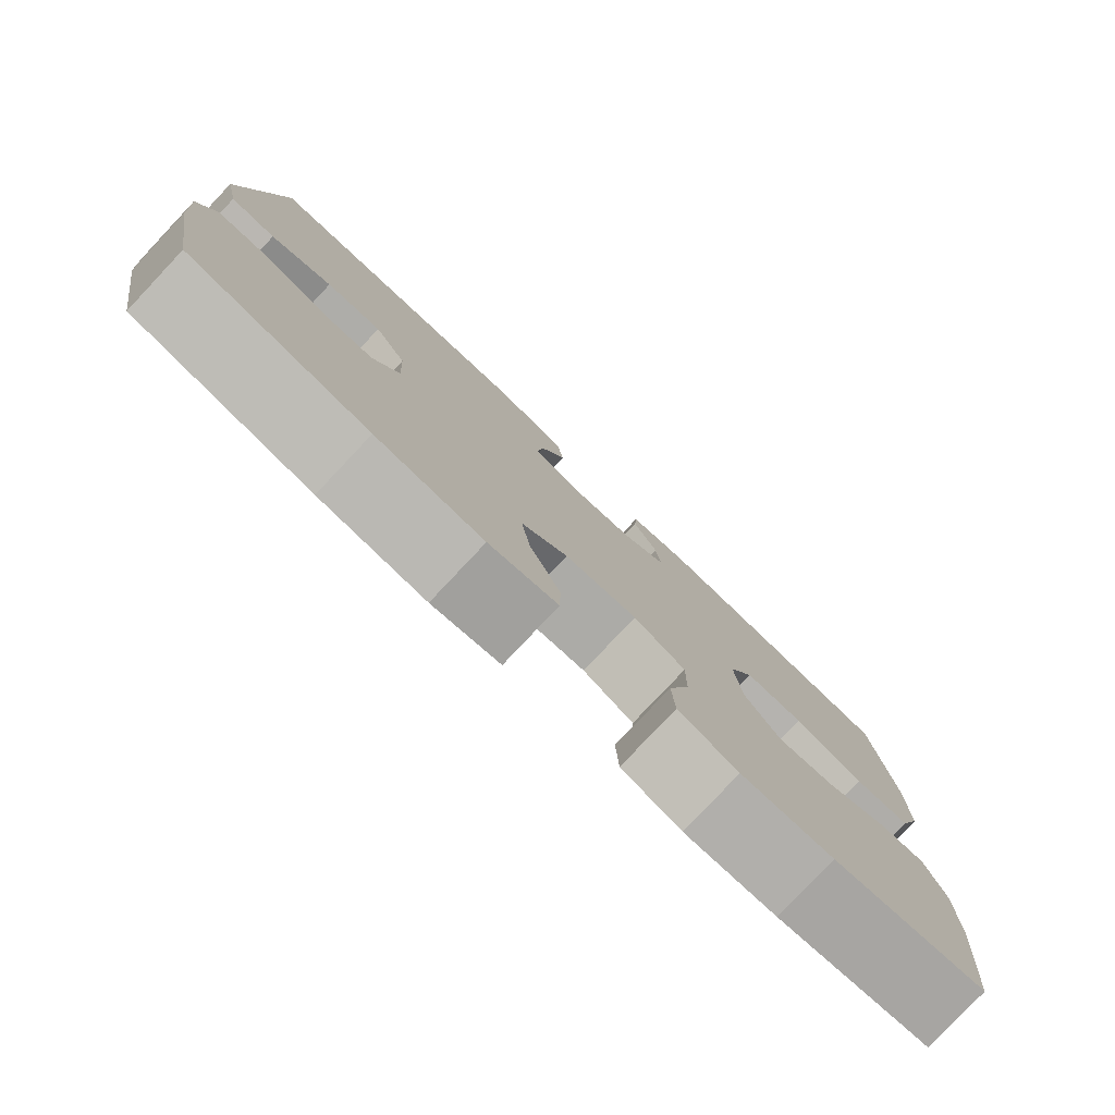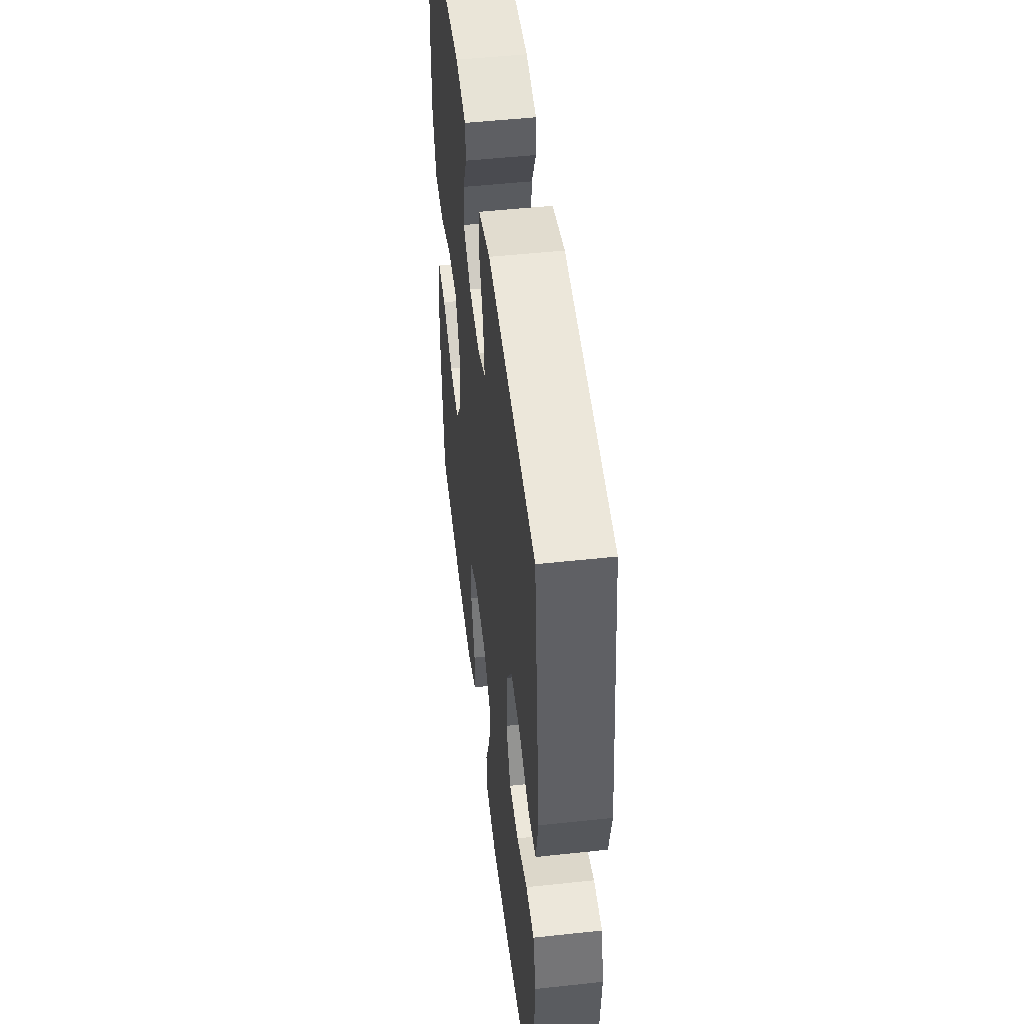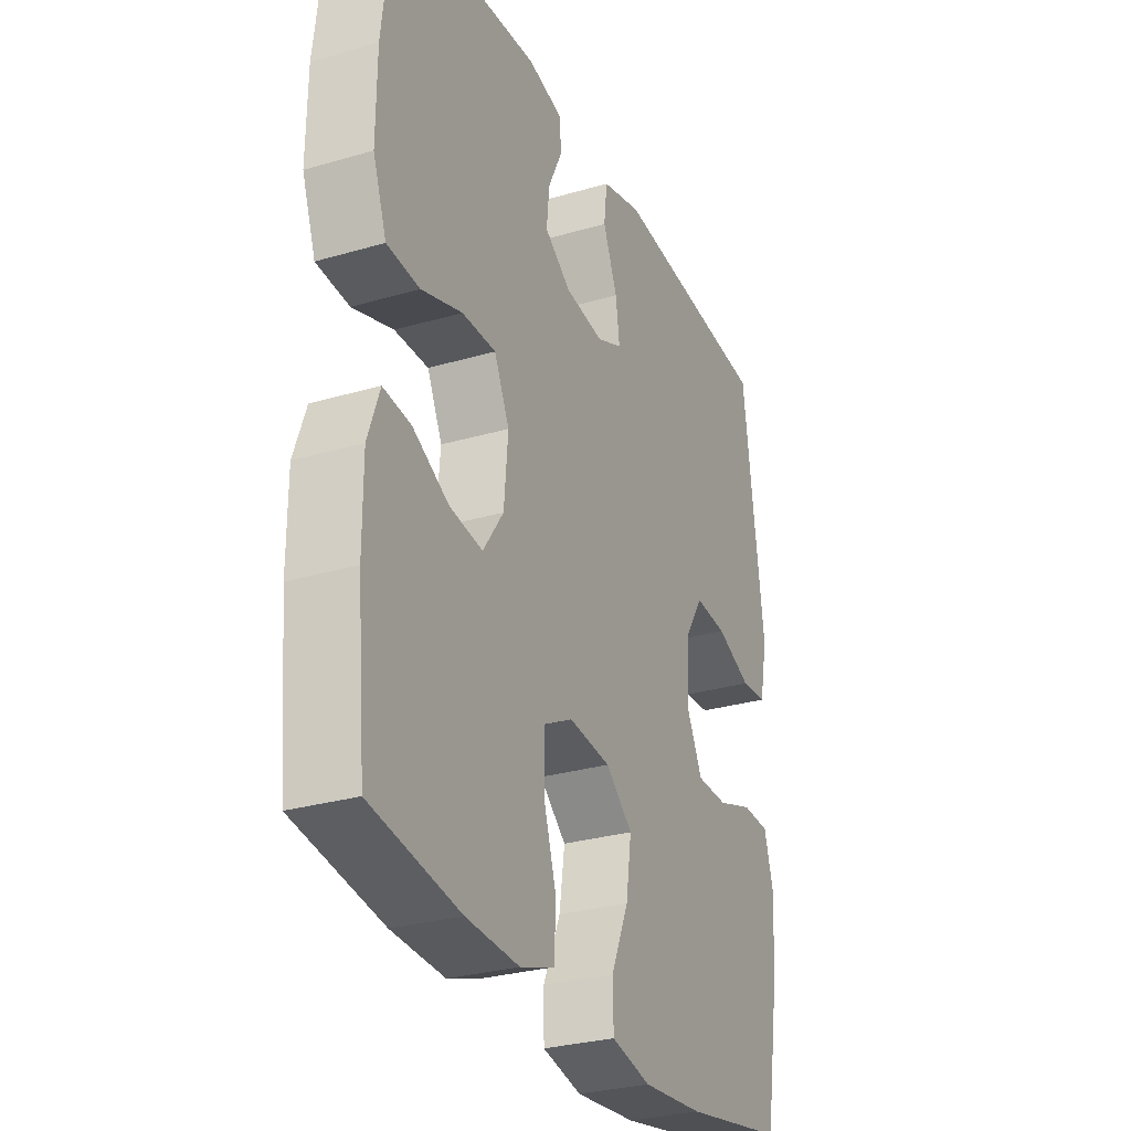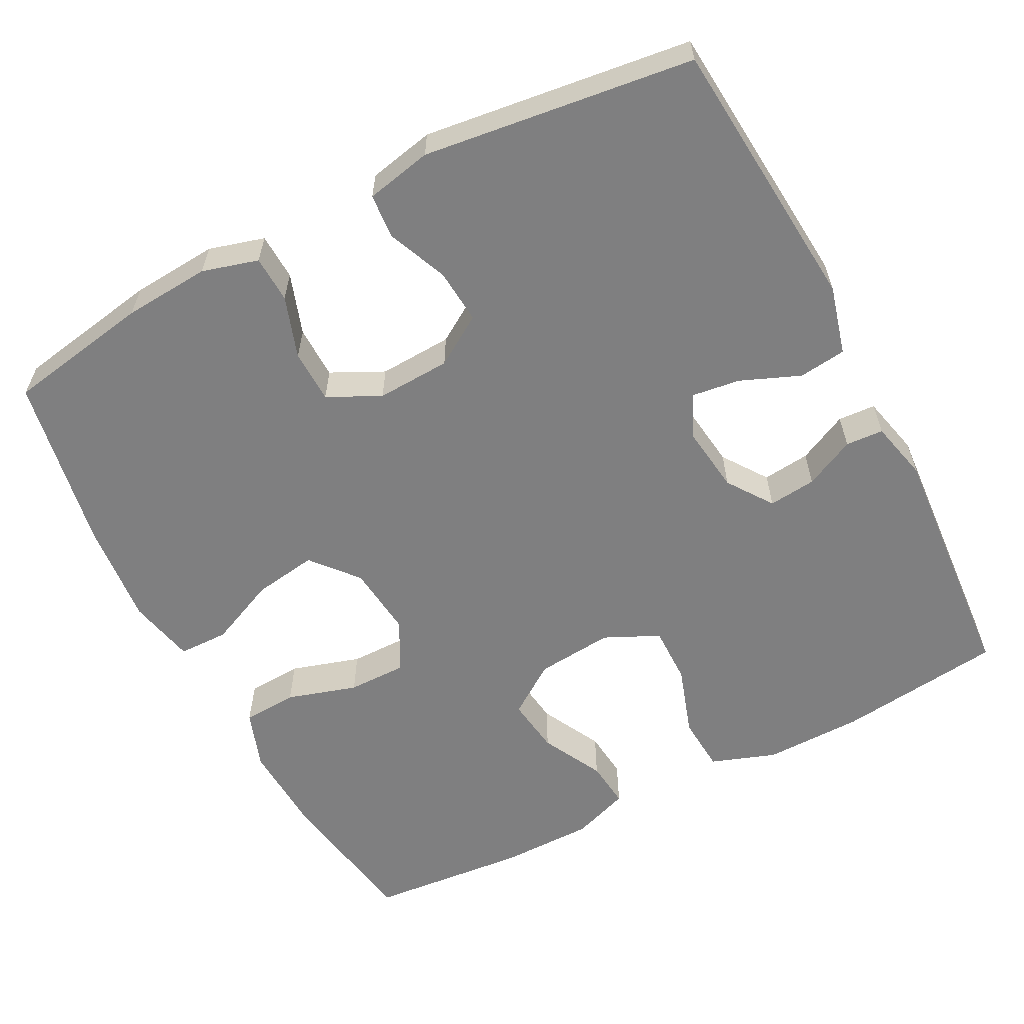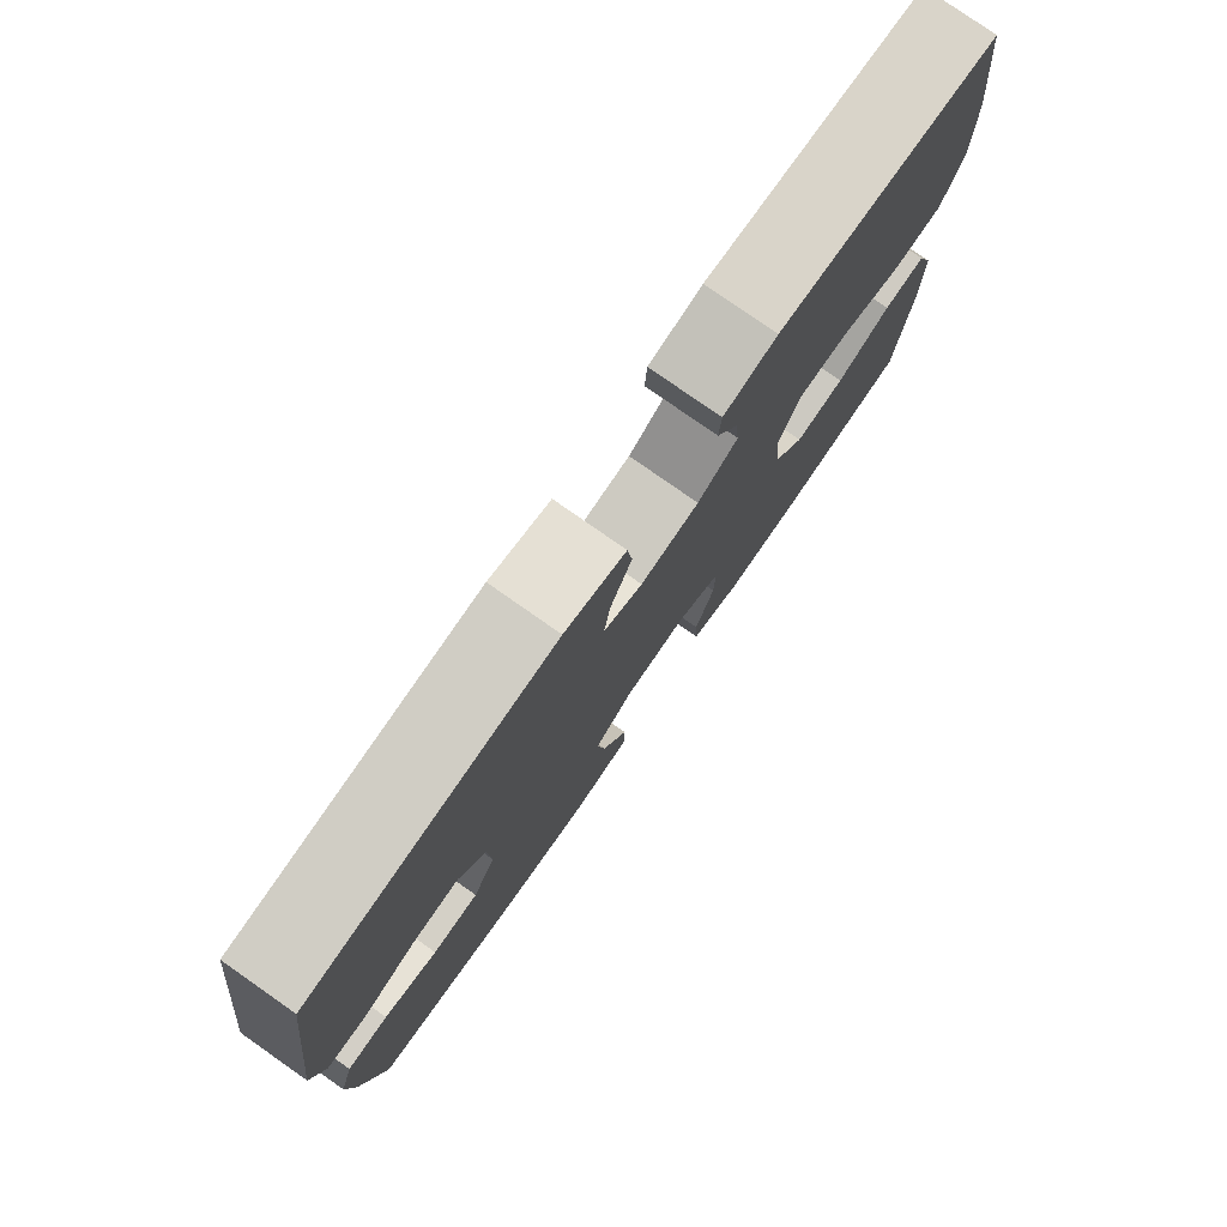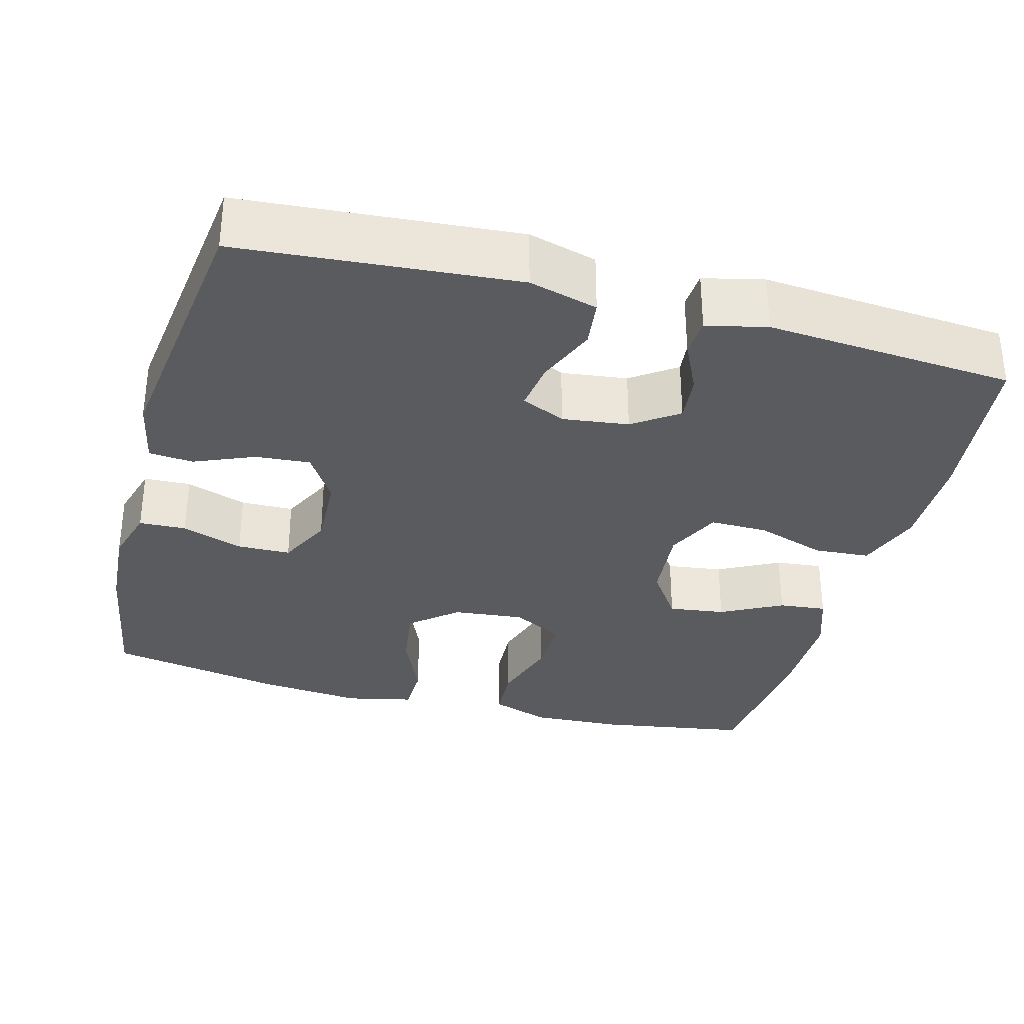
<metadata>
{"format":"obj","ext":"obj","renderer":"f3d","projection":"perspective","resolution":1024,"background":"white","views":[{"elev":-79.9,"azim":-43.3,"up":"+Z"},{"elev":50.0,"azim":-96.8,"up":"+Z"},{"elev":-29.1,"azim":113.5,"up":"+Z"},{"elev":-59.9,"azim":-62.4,"up":"+Y"},{"elev":78.9,"azim":-55.0,"up":"+Z"},{"elev":-33.1,"azim":-15.1,"up":"+Y"}]}
</metadata>
<code>
o path1540
v 0.5285 0.0375 -0.2882
v 0.5285 0.0375 -0.1647
v 0.5019 0.0375 -0.08889
v 0.4392 0.0375 -0.09553
v 0.3581 0.0375 -0.1376
v 0.2836 0.0375 -0.1477
v 0.2372 0.0375 -0.0804
v 0.2281 0.0375 0.02166
v 0.2622 0.0375 0.09376
v 0.3389 0.0375 0.09284
v 0.431 0.0375 0.06239
v 0.5049 0.0375 0.06755
v 0.5356 0.0375 0.1534
v 0.5343 0.0375 0.2846
v 0.5088 0.0375 0.5037
v 0.1801 0.0375 0.5281
v 0.1003 0.0375 0.5092
v 0.09713 0.0375 0.4592
v 0.129 0.0375 0.3927
v 0.1355 0.0375 0.3296
v 0.0759 0.0375 0.2878
v -0.01174 0.0375 0.2766
v -0.0698 0.0375 0.3029
v -0.06085 0.0375 0.3675
v -0.0283 0.0375 0.4463
v -0.03579 0.0375 0.5091
v -0.1268 0.0375 0.5335
v -0.4929 0.0375 0.5037
v -0.5393 0.0375 0.1459
v -0.521 0.0375 0.05838
v -0.4622 0.0375 0.05369
v -0.3826 0.0375 0.08687
v -0.3102 0.0375 0.09273
v -0.2686 0.0375 0.02697
v -0.2641 0.0375 -0.07101
v -0.2988 0.0375 -0.1409
v -0.3692 0.0375 -0.1424
v -0.4506 0.0375 -0.1148
v -0.5128 0.0375 -0.1174
v -0.5341 0.0375 -0.1914
v -0.5261 0.0375 -0.306
v -0.4929 0.0375 -0.4982
v -0.2613 0.0375 -0.5402
v -0.1233 0.0375 -0.5529
v -0.0346 0.0375 -0.5332
v -0.03327 0.0375 -0.4672
v -0.07272 0.0375 -0.3768
v -0.08526 0.0375 -0.2928
v -0.02462 0.0375 -0.2416
v 0.06974 0.0375 -0.2317
v 0.1369 0.0375 -0.2669
v 0.1361 0.0375 -0.3449
v 0.1075 0.0375 -0.4375
v 0.1112 0.0375 -0.5099
v 0.189 0.0375 -0.537
v 0.3086 0.0375 -0.531
v 0.5088 0.0375 -0.4982
v 0.5285 -0.0375 -0.2882
v 0.5285 -0.0375 -0.1647
v 0.5019 -0.0375 -0.08889
v 0.4392 -0.0375 -0.09553
v 0.3581 -0.0375 -0.1376
v 0.2836 -0.0375 -0.1477
v 0.2372 -0.0375 -0.0804
v 0.2281 -0.0375 0.02166
v 0.2622 -0.0375 0.09376
v 0.3389 -0.0375 0.09284
v 0.431 -0.0375 0.06239
v 0.5049 -0.0375 0.06755
v 0.5356 -0.0375 0.1534
v 0.5343 -0.0375 0.2846
v 0.5088 -0.0375 0.5037
v 0.1801 -0.0375 0.5281
v 0.1003 -0.0375 0.5092
v 0.09713 -0.0375 0.4592
v 0.129 -0.0375 0.3927
v 0.1355 -0.0375 0.3296
v 0.0759 -0.0375 0.2878
v -0.01174 -0.0375 0.2766
v -0.0698 -0.0375 0.3029
v -0.06085 -0.0375 0.3675
v -0.0283 -0.0375 0.4463
v -0.03579 -0.0375 0.5091
v -0.1268 -0.0375 0.5335
v -0.4929 -0.0375 0.5037
v -0.5393 -0.0375 0.1459
v -0.521 -0.0375 0.05838
v -0.4622 -0.0375 0.05369
v -0.3826 -0.0375 0.08687
v -0.3102 -0.0375 0.09273
v -0.2686 -0.0375 0.02697
v -0.2641 -0.0375 -0.07101
v -0.2988 -0.0375 -0.1409
v -0.3692 -0.0375 -0.1424
v -0.4506 -0.0375 -0.1148
v -0.5128 -0.0375 -0.1174
v -0.5341 -0.0375 -0.1914
v -0.5261 -0.0375 -0.306
v -0.4929 -0.0375 -0.4982
v -0.2613 -0.0375 -0.5402
v -0.1233 -0.0375 -0.5529
v -0.0346 -0.0375 -0.5332
v -0.03327 -0.0375 -0.4672
v -0.07272 -0.0375 -0.3768
v -0.08526 -0.0375 -0.2928
v -0.02462 -0.0375 -0.2416
v 0.06974 -0.0375 -0.2317
v 0.1369 -0.0375 -0.2669
v 0.1361 -0.0375 -0.3449
v 0.1075 -0.0375 -0.4375
v 0.1112 -0.0375 -0.5099
v 0.189 -0.0375 -0.537
v 0.3086 -0.0375 -0.531
v 0.5088 -0.0375 -0.4982
v 0.5049 0.0375 0.06755
v 0.5049 0.0375 0.06755
v 0.5356 0.0375 0.1534
v 0.5343 0.0375 0.2846
v 0.5285 0.0375 -0.2882
v 0.5285 0.0375 -0.1647
v 0.5019 0.0375 -0.08889
v 0.5019 0.0375 -0.08889
v 0.5088 0.0375 0.5037
v 0.5088 0.0375 0.5037
v 0.5088 0.0375 -0.4982
v 0.5088 0.0375 -0.4982
v 0.431 0.0375 0.06239
v 0.4392 0.0375 -0.09553
v 0.3581 0.0375 -0.1376
v 0.3389 0.0375 0.09284
v 0.3086 0.0375 -0.531
v 0.2836 0.0375 -0.1477
v 0.2836 0.0375 -0.1477
v 0.2622 0.0375 0.09376
v 0.2622 0.0375 0.09376
v 0.189 0.0375 -0.537
v 0.1801 0.0375 0.5281
v 0.2372 0.0375 -0.0804
v 0.2281 0.0375 0.02166
v 0.1112 0.0375 -0.5099
v 0.1112 0.0375 -0.5099
v 0.1369 0.0375 -0.2669
v 0.1369 0.0375 -0.2669
v 0.1361 0.0375 -0.3449
v 0.129 0.0375 0.3927
v 0.1355 0.0375 0.3296
v 0.1355 0.0375 0.3296
v 0.1003 0.0375 0.5092
v 0.1003 0.0375 0.5092
v 0.06974 0.0375 -0.2317
v 0.1075 0.0375 -0.4375
v 0.0759 0.0375 0.2878
v 0.09713 0.0375 0.4592
v -0.01174 0.0375 0.2766
v -0.02462 0.0375 -0.2416
v -0.0698 0.0375 0.3029
v -0.0698 0.0375 0.3029
v -0.08526 0.0375 -0.2928
v -0.06085 0.0375 0.3675
v -0.0283 0.0375 0.4463
v -0.03579 0.0375 0.5091
v -0.03579 0.0375 0.5091
v -0.0346 0.0375 -0.5332
v -0.0346 0.0375 -0.5332
v -0.03327 0.0375 -0.4672
v -0.07272 0.0375 -0.3768
v -0.1233 0.0375 -0.5529
v -0.1268 0.0375 0.5335
v -0.2613 0.0375 -0.5402
v -0.2641 0.0375 -0.07101
v -0.2988 0.0375 -0.1409
v -0.2988 0.0375 -0.1409
v -0.2686 0.0375 0.02697
v -0.3102 0.0375 0.09273
v -0.3102 0.0375 0.09273
v -0.3692 0.0375 -0.1424
v -0.3826 0.0375 0.08687
v -0.4506 0.0375 -0.1148
v -0.4622 0.0375 0.05369
v -0.4929 0.0375 -0.4982
v -0.4929 0.0375 -0.4982
v -0.5128 0.0375 -0.1174
v -0.5128 0.0375 -0.1174
v -0.521 0.0375 0.05838
v -0.521 0.0375 0.05838
v -0.4929 0.0375 0.5037
v -0.4929 0.0375 0.5037
v -0.5261 0.0375 -0.306
v -0.5341 0.0375 -0.1914
v -0.5393 0.0375 0.1459
v 0.5049 -0.0375 0.06755
v 0.5049 -0.0375 0.06755
v 0.5356 -0.0375 0.1534
v 0.5343 -0.0375 0.2846
v 0.5285 -0.0375 -0.2882
v 0.5285 -0.0375 -0.1647
v 0.5019 -0.0375 -0.08889
v 0.5019 -0.0375 -0.08889
v 0.5088 -0.0375 0.5037
v 0.5088 -0.0375 0.5037
v 0.5088 -0.0375 -0.4982
v 0.5088 -0.0375 -0.4982
v 0.431 -0.0375 0.06239
v 0.4392 -0.0375 -0.09553
v 0.3581 -0.0375 -0.1376
v 0.3389 -0.0375 0.09284
v 0.3086 -0.0375 -0.531
v 0.2836 -0.0375 -0.1477
v 0.2836 -0.0375 -0.1477
v 0.2622 -0.0375 0.09376
v 0.2622 -0.0375 0.09376
v 0.189 -0.0375 -0.537
v 0.1801 -0.0375 0.5281
v 0.2372 -0.0375 -0.0804
v 0.2281 -0.0375 0.02166
v 0.1112 -0.0375 -0.5099
v 0.1112 -0.0375 -0.5099
v 0.1369 -0.0375 -0.2669
v 0.1369 -0.0375 -0.2669
v 0.1361 -0.0375 -0.3449
v 0.129 -0.0375 0.3927
v 0.1355 -0.0375 0.3296
v 0.1355 -0.0375 0.3296
v 0.1003 -0.0375 0.5092
v 0.1003 -0.0375 0.5092
v 0.06974 -0.0375 -0.2317
v 0.1075 -0.0375 -0.4375
v 0.0759 -0.0375 0.2878
v 0.09713 -0.0375 0.4592
v -0.01174 -0.0375 0.2766
v -0.02462 -0.0375 -0.2416
v -0.0698 -0.0375 0.3029
v -0.0698 -0.0375 0.3029
v -0.08526 -0.0375 -0.2928
v -0.06085 -0.0375 0.3675
v -0.0283 -0.0375 0.4463
v -0.03579 -0.0375 0.5091
v -0.03579 -0.0375 0.5091
v -0.0346 -0.0375 -0.5332
v -0.0346 -0.0375 -0.5332
v -0.03327 -0.0375 -0.4672
v -0.07272 -0.0375 -0.3768
v -0.1233 -0.0375 -0.5529
v -0.1268 -0.0375 0.5335
v -0.2613 -0.0375 -0.5402
v -0.2641 -0.0375 -0.07101
v -0.2988 -0.0375 -0.1409
v -0.2988 -0.0375 -0.1409
v -0.2686 -0.0375 0.02697
v -0.3102 -0.0375 0.09273
v -0.3102 -0.0375 0.09273
v -0.3692 -0.0375 -0.1424
v -0.3826 -0.0375 0.08687
v -0.4506 -0.0375 -0.1148
v -0.4622 -0.0375 0.05369
v -0.4929 -0.0375 -0.4982
v -0.4929 -0.0375 -0.4982
v -0.5128 -0.0375 -0.1174
v -0.5128 -0.0375 -0.1174
v -0.521 -0.0375 0.05838
v -0.521 -0.0375 0.05838
v -0.4929 -0.0375 0.5037
v -0.4929 -0.0375 0.5037
v -0.5261 -0.0375 -0.306
v -0.5341 -0.0375 -0.1914
v -0.5393 -0.0375 0.1459
f 222 228 210
f 208 218 220
f 193 206 203
f 196 205 195
f 214 218 208
f 243 242 245
f 264 252 265
f 204 196 197
f 232 249 230
f 244 262 235
f 230 249 215
f 247 234 246
f 252 264 247
f 245 264 256
f 195 208 207
f 226 218 214
f 194 222 206
f 206 222 210
f 208 220 207
f 235 262 232
f 215 231 226
f 193 203 191
f 254 265 252
f 229 213 224
f 241 243 239
f 242 243 241
f 262 250 232
f 266 253 262
f 213 221 199
f 231 246 234
f 258 265 254
f 199 222 194
f 247 264 245
f 255 266 260
f 207 220 212
f 194 206 193
f 195 207 201
f 246 231 249
f 199 221 222
f 247 245 234
f 205 196 204
f 237 244 236
f 253 250 262
f 234 245 242
f 236 244 235
f 212 227 216
f 228 230 215
f 253 266 255
f 210 228 215
f 221 213 229
f 212 220 227
f 249 232 250
f 215 249 231
f 215 226 214
f 208 195 205
f 116 13 70 192
f 13 14 71 70
f 1 2 59 58
f 2 122 198 59
f 14 124 200 71
f 126 1 58 202
f 11 12 69 68
f 3 4 61 60
f 4 5 62 61
f 10 11 68 67
f 56 57 114 113
f 5 133 209 62
f 135 10 67 211
f 55 56 113 112
f 15 16 73 72
f 6 7 64 63
f 8 9 66 65
f 7 8 65 64
f 141 55 112 217
f 143 52 109 219
f 19 147 223 76
f 16 149 225 73
f 50 51 108 107
f 53 54 111 110
f 52 53 110 109
f 20 21 78 77
f 18 19 76 75
f 17 18 75 74
f 21 22 79 78
f 49 50 107 106
f 22 157 233 79
f 48 49 106 105
f 24 25 82 81
f 25 162 238 82
f 164 46 103 240
f 46 47 104 103
f 44 45 102 101
f 26 27 84 83
f 23 24 81 80
f 47 48 105 104
f 43 44 101 100
f 35 172 248 92
f 34 35 92 91
f 175 34 91 251
f 36 37 94 93
f 32 33 90 89
f 37 38 95 94
f 31 32 89 88
f 181 43 100 257
f 38 183 259 95
f 185 31 88 261
f 27 187 263 84
f 41 42 99 98
f 40 41 98 97
f 39 40 97 96
f 29 30 87 86
f 28 29 86 85
f 146 134 152
f 132 144 142
f 117 127 130
f 120 119 129
f 138 132 142
f 167 169 166
f 188 189 176
f 128 121 120
f 156 154 173
f 168 159 186
f 154 139 173
f 171 170 158
f 176 171 188
f 169 180 188
f 119 131 132
f 150 138 142
f 118 130 146
f 130 134 146
f 132 131 144
f 159 156 186
f 139 150 155
f 117 115 127
f 178 176 189
f 153 148 137
f 165 163 167
f 166 165 167
f 186 156 174
f 190 186 177
f 137 123 145
f 155 158 170
f 182 178 189
f 123 118 146
f 171 169 188
f 179 184 190
f 131 136 144
f 118 117 130
f 119 125 131
f 170 173 155
f 123 146 145
f 171 158 169
f 129 128 120
f 161 160 168
f 177 186 174
f 158 166 169
f 160 159 168
f 136 140 151
f 152 139 154
f 177 179 190
f 134 139 152
f 145 153 137
f 136 151 144
f 173 174 156
f 139 155 173
f 139 138 150
f 132 129 119

</code>
